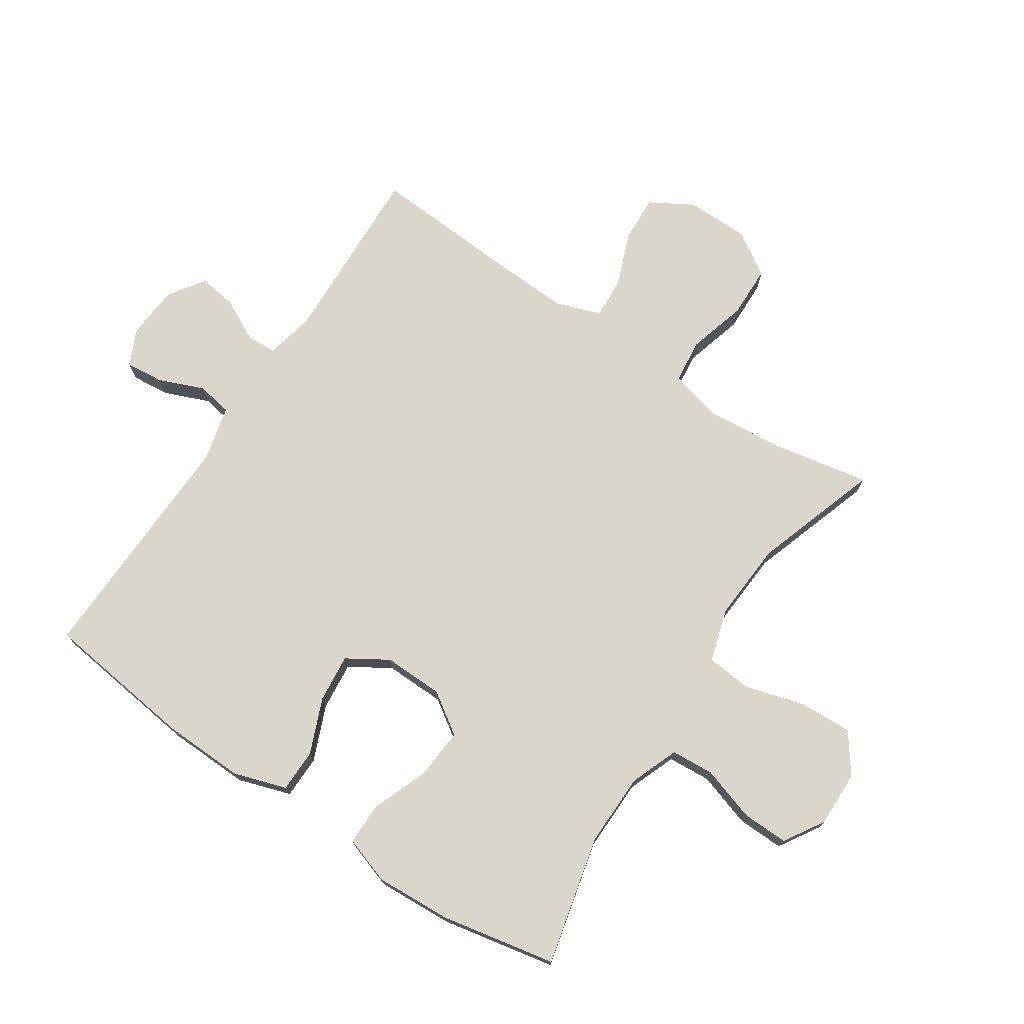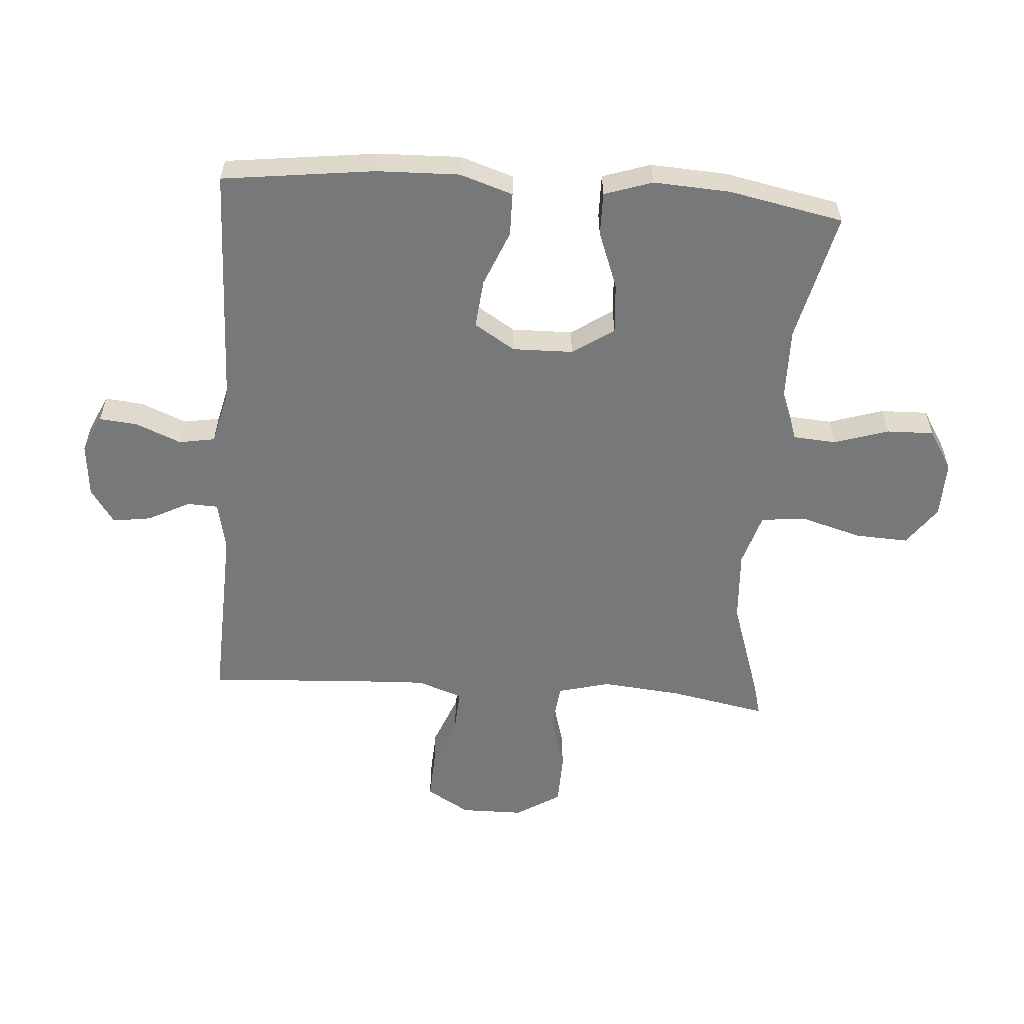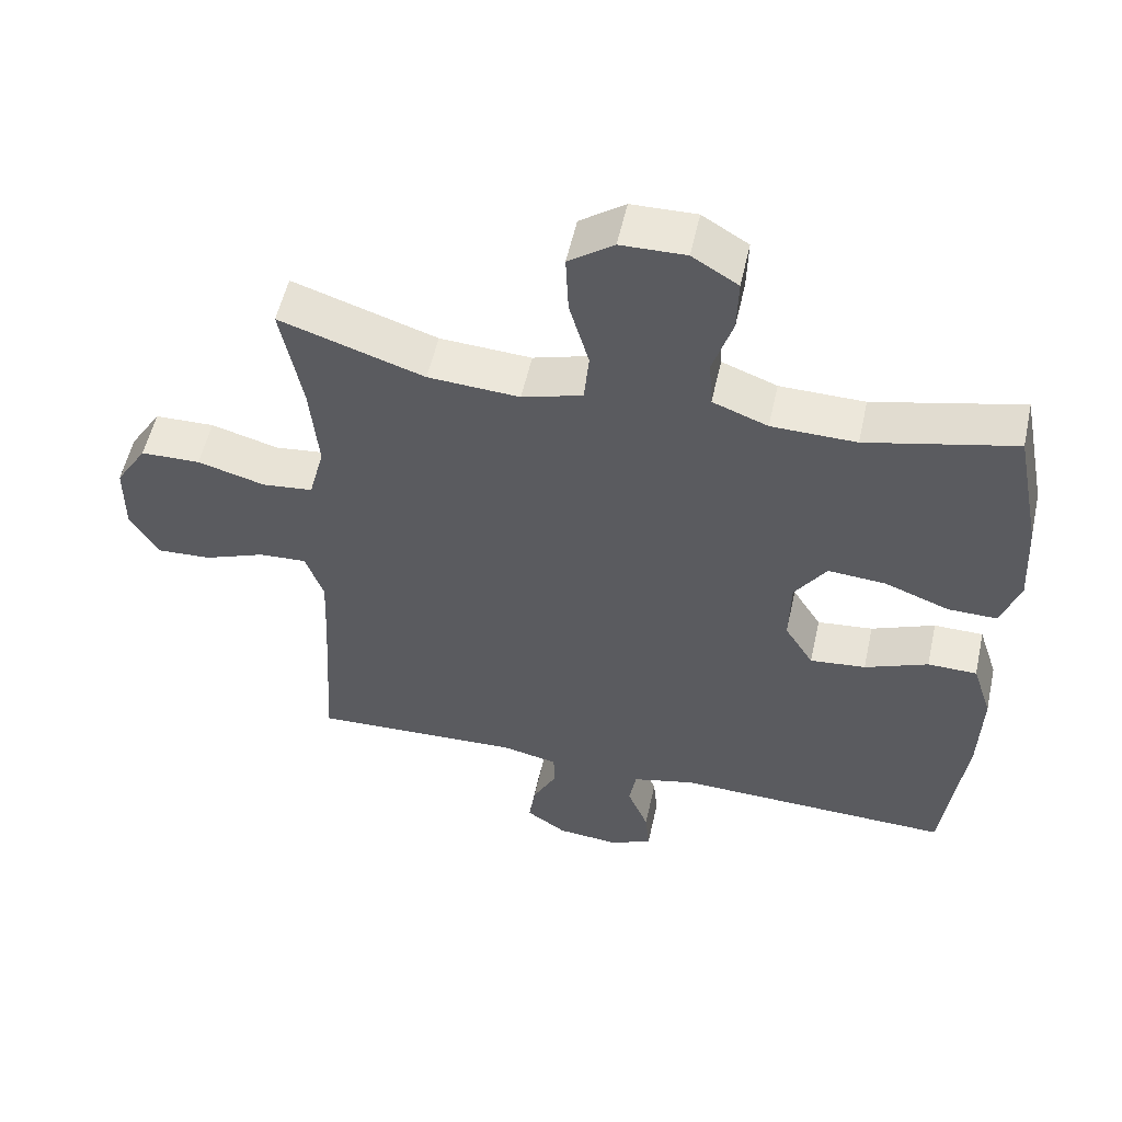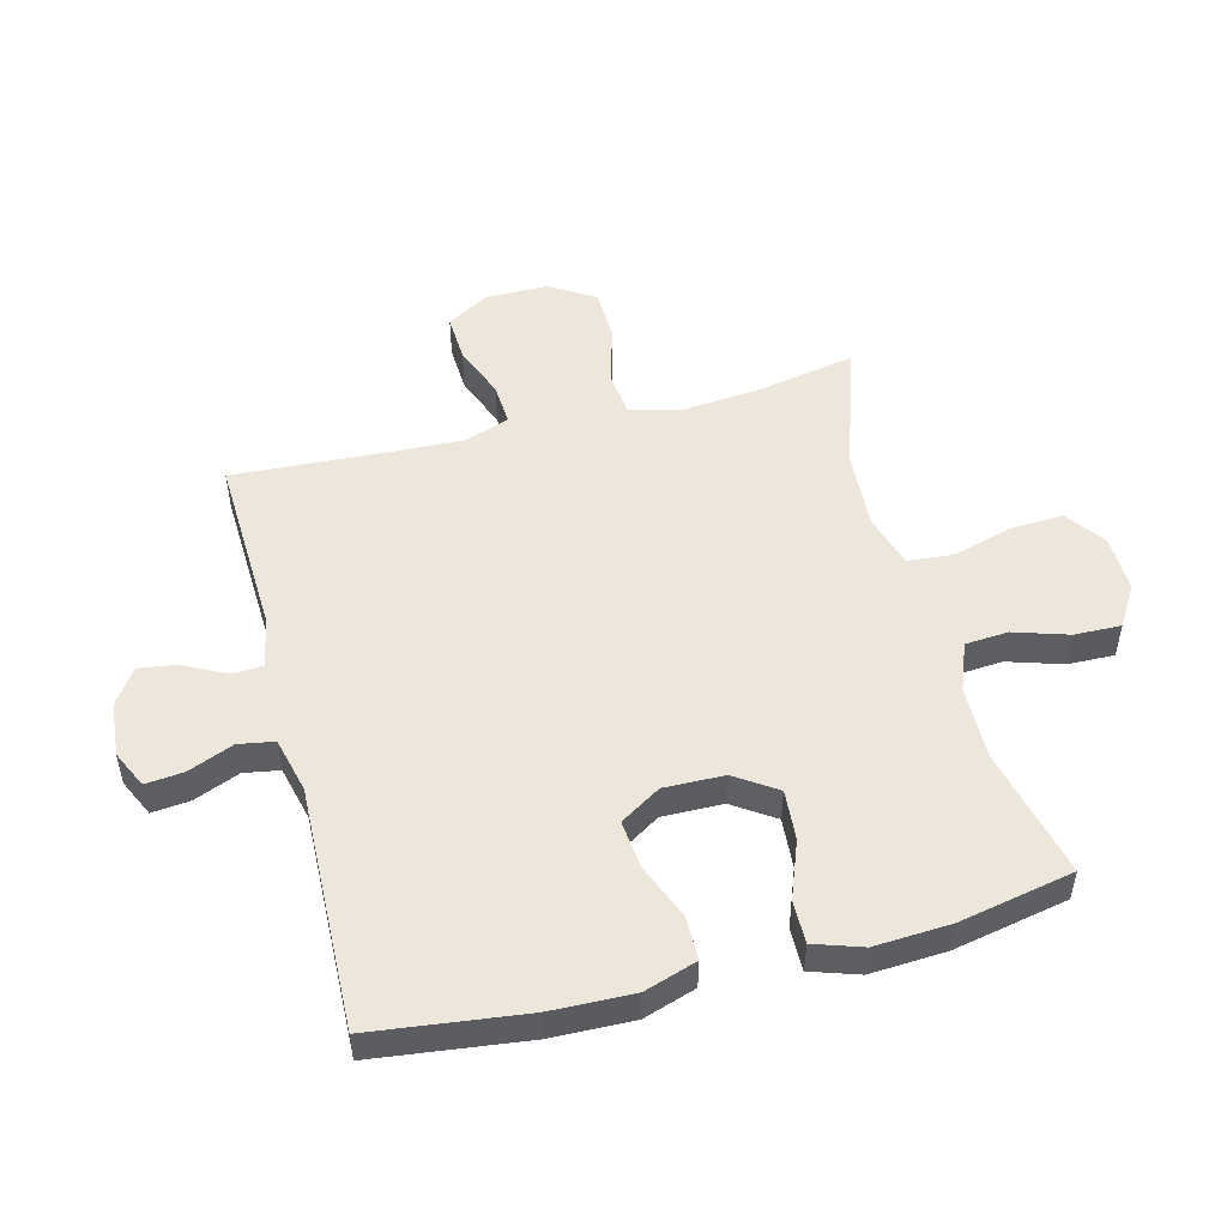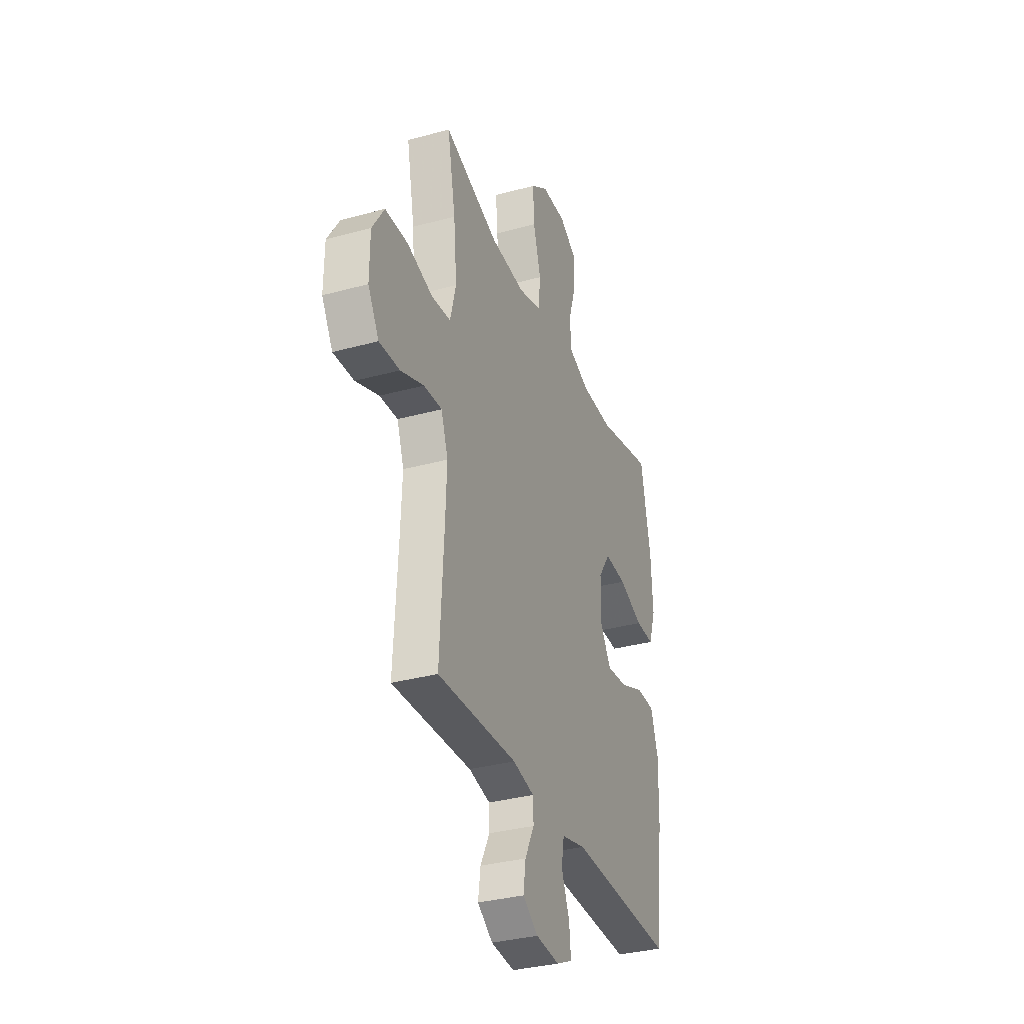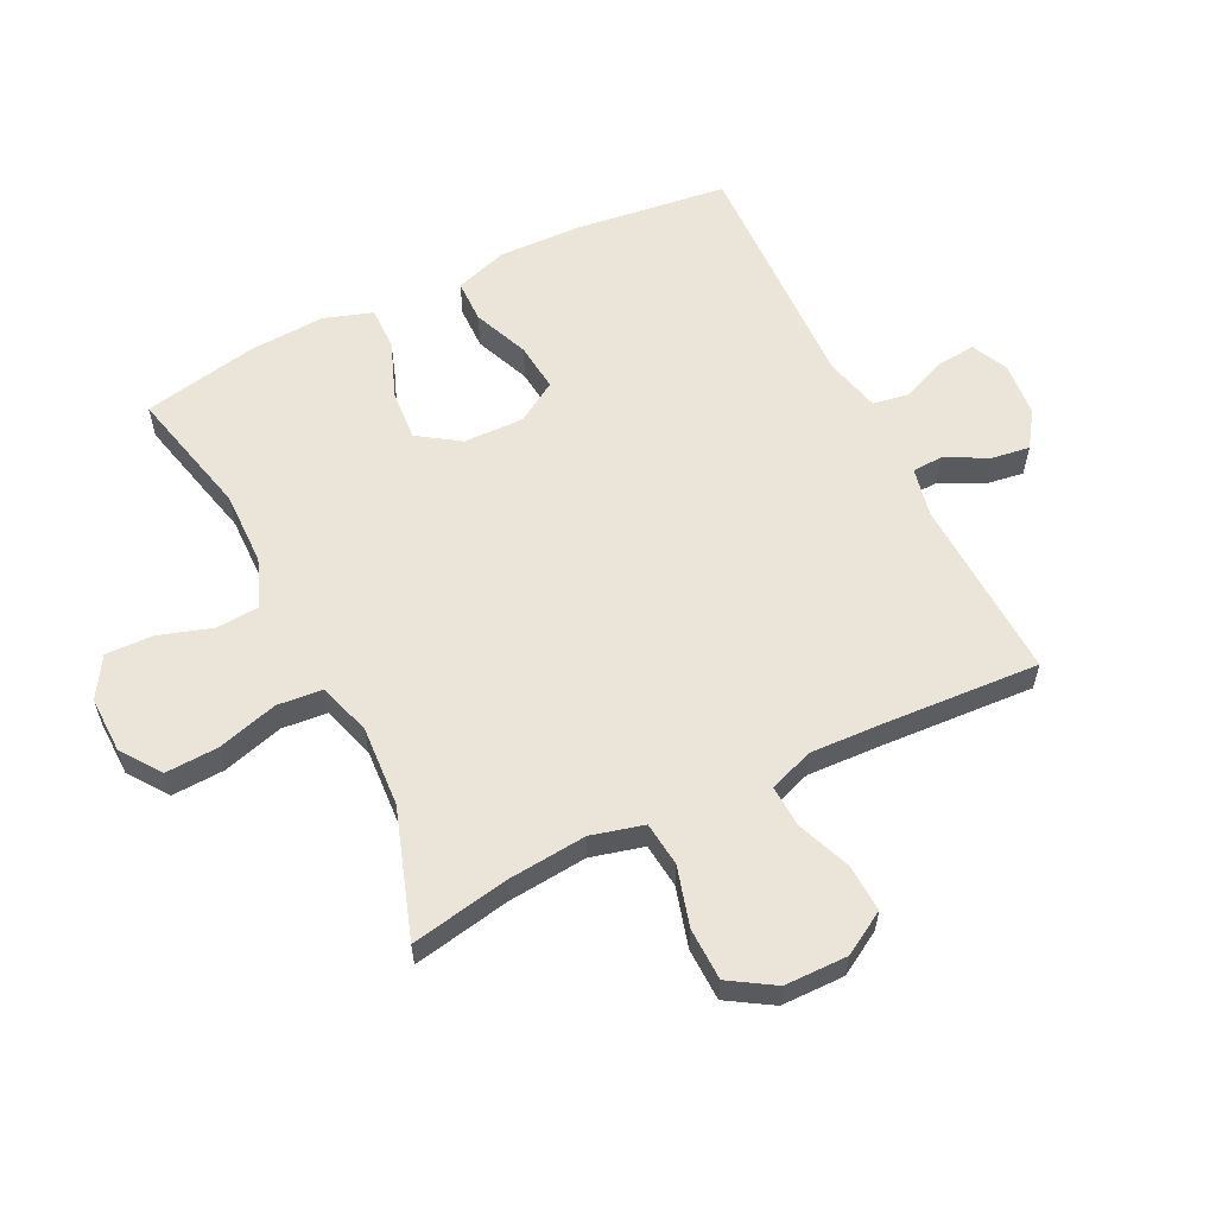
<metadata>
{"format":"obj","ext":"obj","renderer":"f3d","projection":"perspective","resolution":1024,"background":"white","views":[{"elev":74.1,"azim":-56.4,"up":"+Y"},{"elev":-57.4,"azim":-94.2,"up":"+Y"},{"elev":54.5,"azim":-167.6,"up":"+Z"},{"elev":51.1,"azim":-104.5,"up":"+Y"},{"elev":-33.6,"azim":110.5,"up":"+Z"},{"elev":58.8,"azim":63.8,"up":"+Y"}]}
</metadata>
<code>
v -0.5 0.07 -0.5
v -0.531 0.07 -0.253
v -0.535 0.07 -0.119
v -0.507 0.07 -0.033
v -0.437 0.07 -0.032
v -0.347 0.07 -0.069
v -0.268 0.07 -0.077
v -0.227 0.07 -0.011
v -0.229 0.07 0.087
v -0.274 0.07 0.154
v -0.356 0.07 0.148
v -0.448 0.07 0.113
v -0.518 0.07 0.112
v -0.544 0.07 0.19
v -0.537 0.07 0.314
v -0.5 0.07 0.5
v -0.29 0.07 0.45
v -0.17 0.07 0.452
v -0.092 0.07 0.482
v -0.087 0.07 0.552
v -0.115 0.07 0.64
v -0.117 0.07 0.716
v -0.052 0.07 0.756
v 0.04 0.07 0.754
v 0.104 0.07 0.708
v 0.1 0.07 0.622
v 0.072 0.07 0.524
v 0.079 0.07 0.45
v 0.165 0.07 0.424
v 0.295 0.07 0.432
v 0.5 0.07 0.5
v 0.47 0.07 0.342
v 0.458 0.07 0.213
v 0.48 0.07 0.128
v 0.552 0.07 0.12
v 0.648 0.07 0.147
v 0.733 0.07 0.145
v 0.778 0.07 0.073
v 0.779 0.07 -0.029
v 0.738 0.07 -0.099
v 0.661 0.07 -0.095
v 0.574 0.07 -0.061
v 0.506 0.07 -0.057
v 0.48 0.07 -0.13
v 0.485 0.07 -0.246
v 0.5 0.07 -0.5
v 0.202 0.07 -0.488
v 0.122 0.07 -0.505
v 0.12 0.07 -0.555
v 0.155 0.07 -0.623
v 0.164 0.07 -0.685
v 0.107 0.07 -0.724
v 0.019 0.07 -0.732
v -0.041 0.07 -0.704
v -0.035 0.07 -0.642
v -0.005 0.07 -0.568
v -0.015 0.07 -0.51
v -0.105 0.07 -0.488
v -0.5 0 -0.5
v -0.531 0 -0.253
v -0.535 0 -0.119
v -0.507 0 -0.033
v -0.437 0 -0.032
v -0.347 0 -0.069
v -0.268 0 -0.077
v -0.227 0 -0.011
v -0.229 0 0.087
v -0.274 0 0.154
v -0.356 0 0.148
v -0.448 0 0.113
v -0.518 0 0.112
v -0.544 0 0.19
v -0.537 0 0.314
v -0.5 0 0.5
v -0.29 0 0.45
v -0.17 0 0.452
v -0.092 0 0.482
v -0.087 0 0.552
v -0.115 0 0.64
v -0.117 0 0.716
v -0.052 0 0.756
v 0.04 0 0.754
v 0.104 0 0.708
v 0.1 0 0.622
v 0.072 0 0.524
v 0.079 0 0.45
v 0.165 0 0.424
v 0.295 0 0.432
v 0.5 0 0.5
v 0.47 0 0.342
v 0.458 0 0.213
v 0.48 0 0.128
v 0.552 0 0.12
v 0.648 0 0.147
v 0.733 0 0.145
v 0.778 0 0.073
v 0.779 0 -0.029
v 0.738 0 -0.099
v 0.661 0 -0.095
v 0.574 0 -0.061
v 0.506 0 -0.057
v 0.48 0 -0.13
v 0.485 0 -0.246
v 0.5 0 -0.5
v 0.202 0 -0.488
v 0.122 0 -0.505
v 0.12 0 -0.555
v 0.155 0 -0.623
v 0.164 0 -0.685
v 0.107 0 -0.724
v 0.019 0 -0.732
v -0.041 0 -0.704
v -0.035 0 -0.642
v -0.005 0 -0.568
v -0.015 0 -0.51
v -0.105 0 -0.488
f 54 55 56
f 53 54 56
f 52 53 56
f 51 52 56
f 50 51 56
f 49 50 56
f 48 49 56 57
f 47 48 57 58
f 45 46 47
f 44 45 47 58
f 40 41 42
f 39 40 42
f 38 39 42
f 37 38 42
f 36 37 42
f 35 36 42
f 34 35 42 43
f 58 1 2
f 44 58 2
f 43 44 2
f 34 43 2
f 33 34 2
f 25 26 27
f 24 25 27
f 23 24 27
f 22 23 27
f 21 22 27
f 20 21 27
f 19 20 27 28
f 18 19 28 29
f 15 16 17
f 14 15 17
f 13 14 17
f 12 13 17
f 11 12 17
f 17 18 29
f 11 17 29
f 10 11 29
f 4 5 6
f 3 4 6
f 2 3 6
f 2 6 7
f 32 33 2 7
f 32 7 8
f 31 32 8
f 30 31 8
f 9 10 29 30
f 8 9 30
f 114 113 112
f 114 112 111
f 114 111 110
f 114 110 109
f 114 109 108
f 114 108 107
f 115 114 107 106
f 116 115 106 105
f 105 104 103
f 116 105 103 102
f 100 99 98
f 100 98 97
f 100 97 96
f 100 96 95
f 100 95 94
f 100 94 93
f 101 100 93 92
f 60 59 116
f 60 116 102
f 60 102 101
f 60 101 92
f 60 92 91
f 85 84 83
f 85 83 82
f 85 82 81
f 85 81 80
f 85 80 79
f 85 79 78
f 86 85 78 77
f 87 86 77 76
f 75 74 73
f 75 73 72
f 75 72 71
f 75 71 70
f 75 70 69
f 87 76 75
f 87 75 69
f 87 69 68
f 64 63 62
f 64 62 61
f 64 61 60
f 65 64 60
f 65 60 91 90
f 66 65 90
f 66 90 89
f 66 89 88
f 88 87 68 67
f 88 67 66
f 1 59 60 2
f 2 60 61 3
f 3 61 62 4
f 4 62 63 5
f 5 63 64 6
f 6 64 65 7
f 7 65 66 8
f 8 66 67 9
f 9 67 68 10
f 10 68 69 11
f 11 69 70 12
f 12 70 71 13
f 13 71 72 14
f 14 72 73 15
f 15 73 74 16
f 16 74 75 17
f 17 75 76 18
f 18 76 77 19
f 19 77 78 20
f 20 78 79 21
f 21 79 80 22
f 22 80 81 23
f 23 81 82 24
f 24 82 83 25
f 25 83 84 26
f 26 84 85 27
f 27 85 86 28
f 28 86 87 29
f 29 87 88 30
f 30 88 89 31
f 31 89 90 32
f 32 90 91 33
f 33 91 92 34
f 34 92 93 35
f 35 93 94 36
f 36 94 95 37
f 37 95 96 38
f 38 96 97 39
f 39 97 98 40
f 40 98 99 41
f 41 99 100 42
f 42 100 101 43
f 43 101 102 44
f 44 102 103 45
f 45 103 104 46
f 46 104 105 47
f 47 105 106 48
f 48 106 107 49
f 49 107 108 50
f 50 108 109 51
f 51 109 110 52
f 52 110 111 53
f 53 111 112 54
f 54 112 113 55
f 55 113 114 56
f 56 114 115 57
f 57 115 116 58
f 58 116 59 1

</code>
